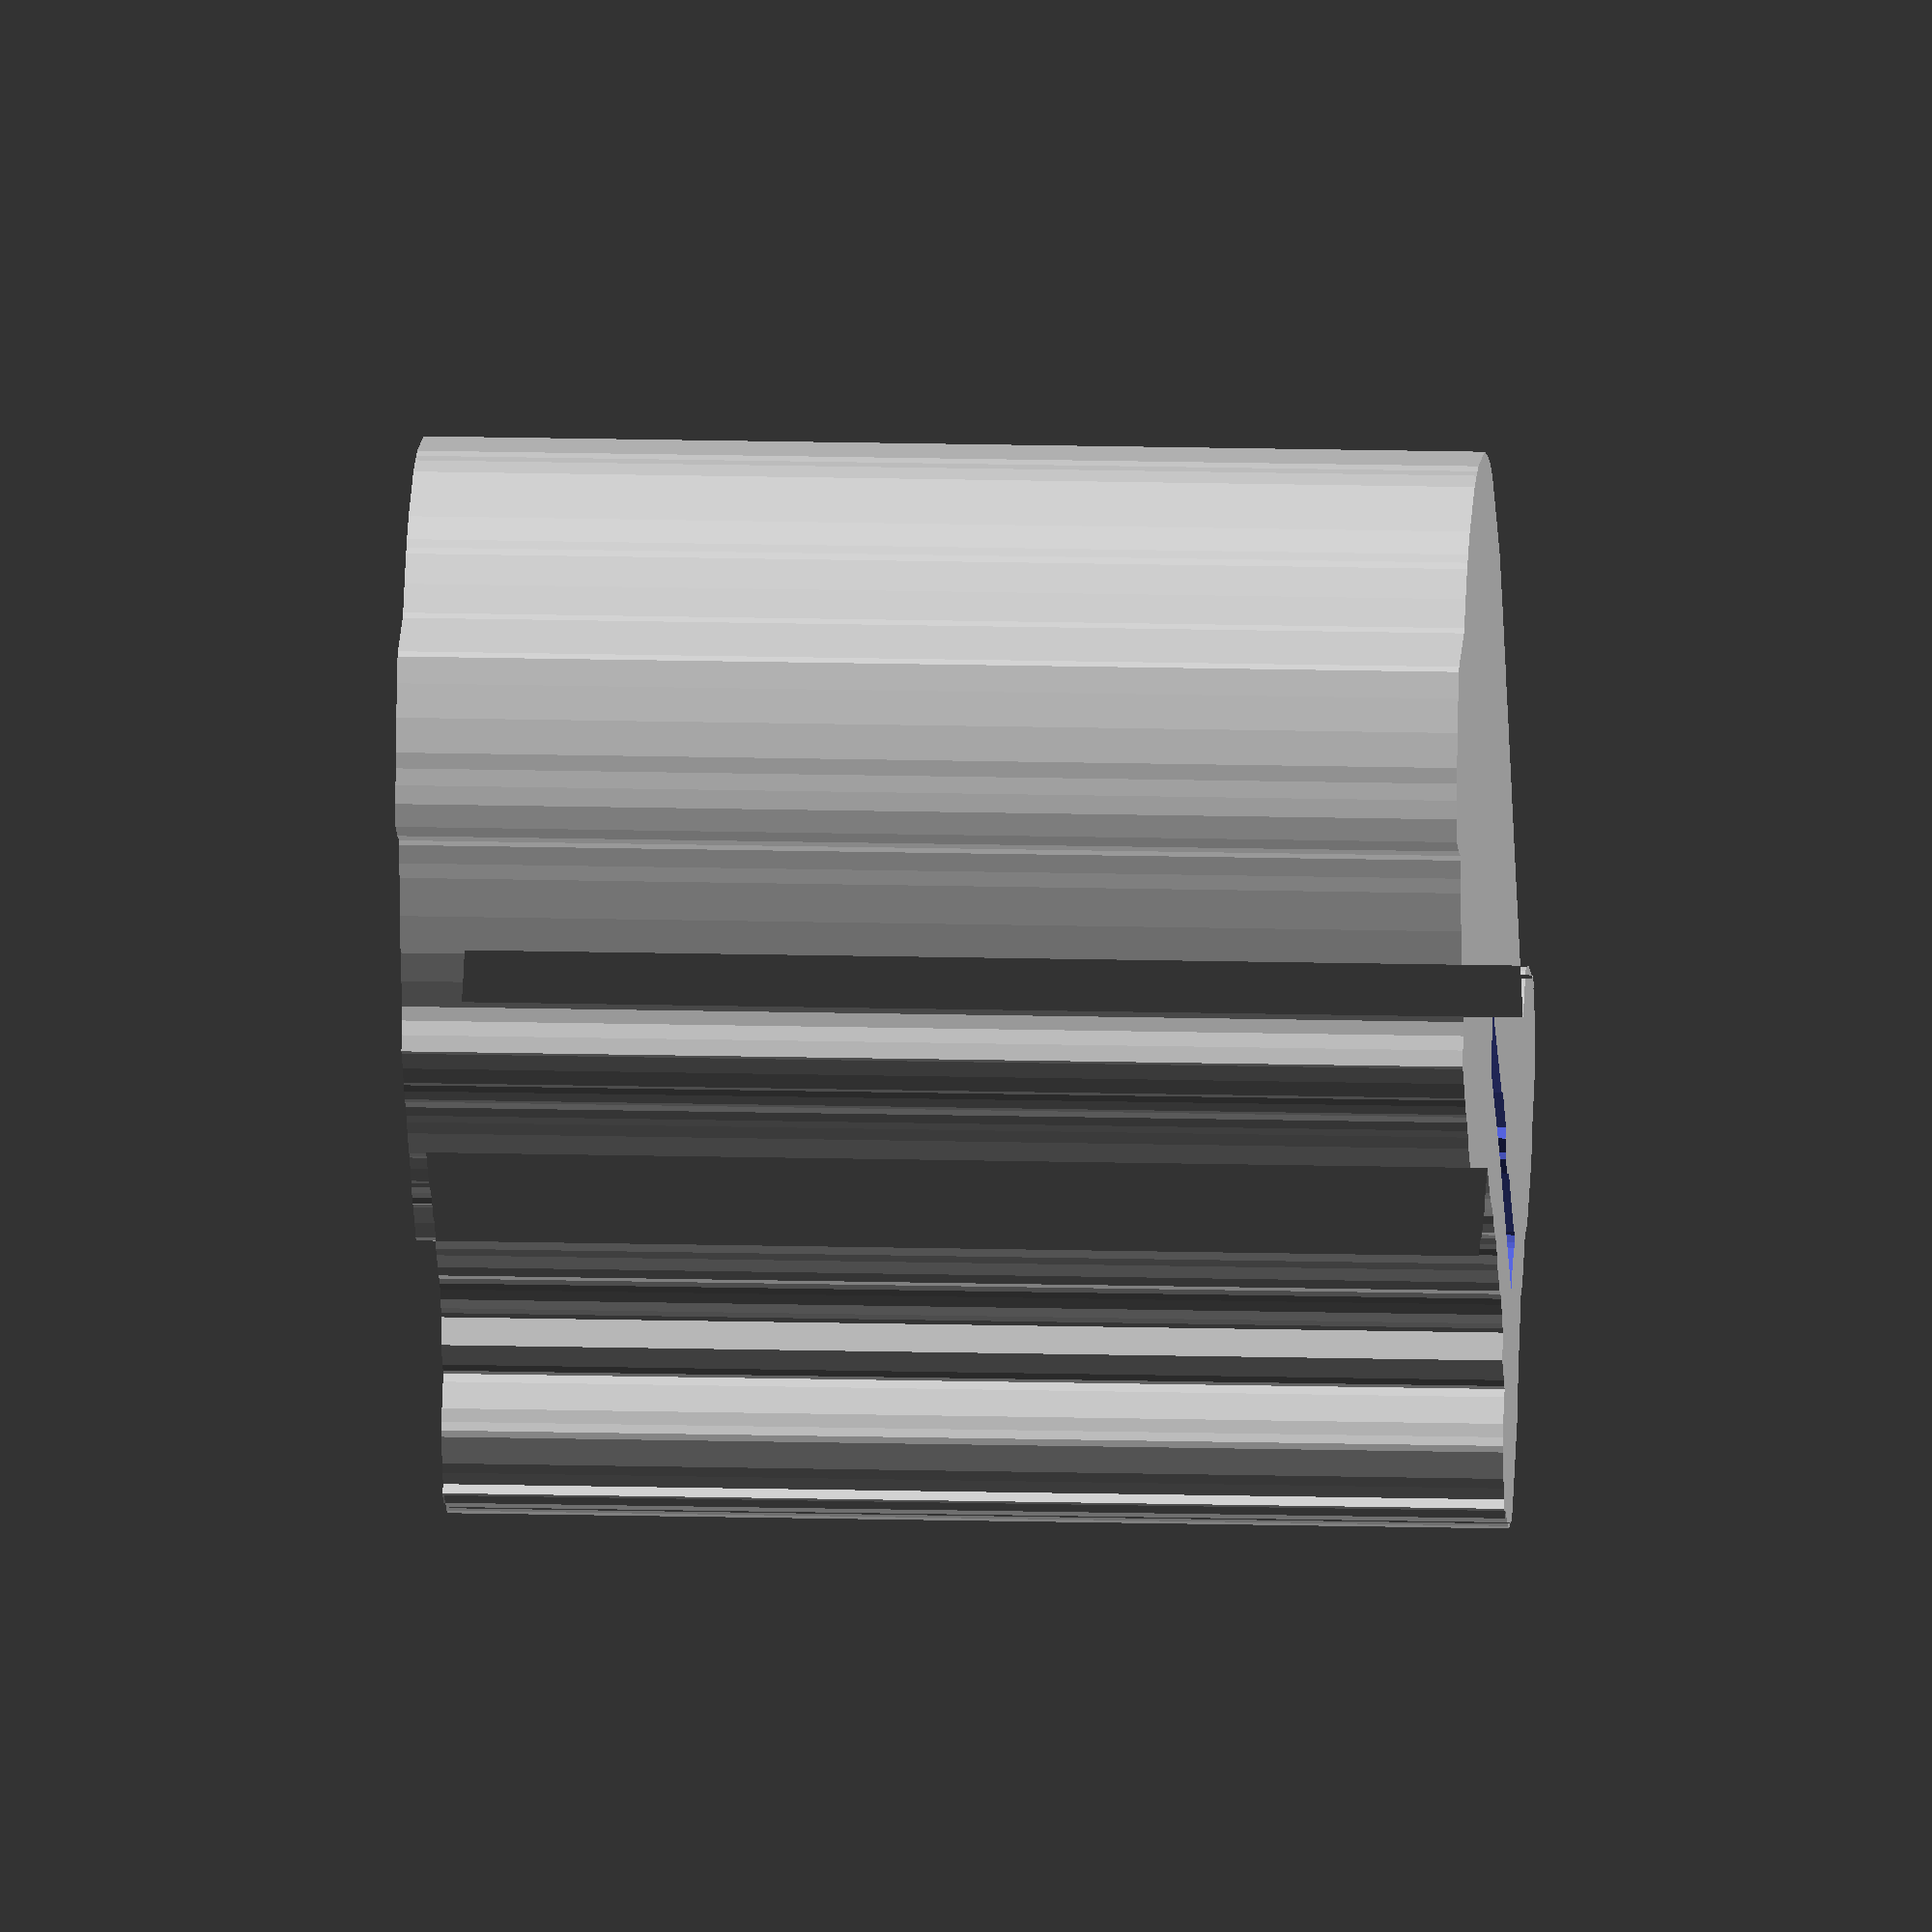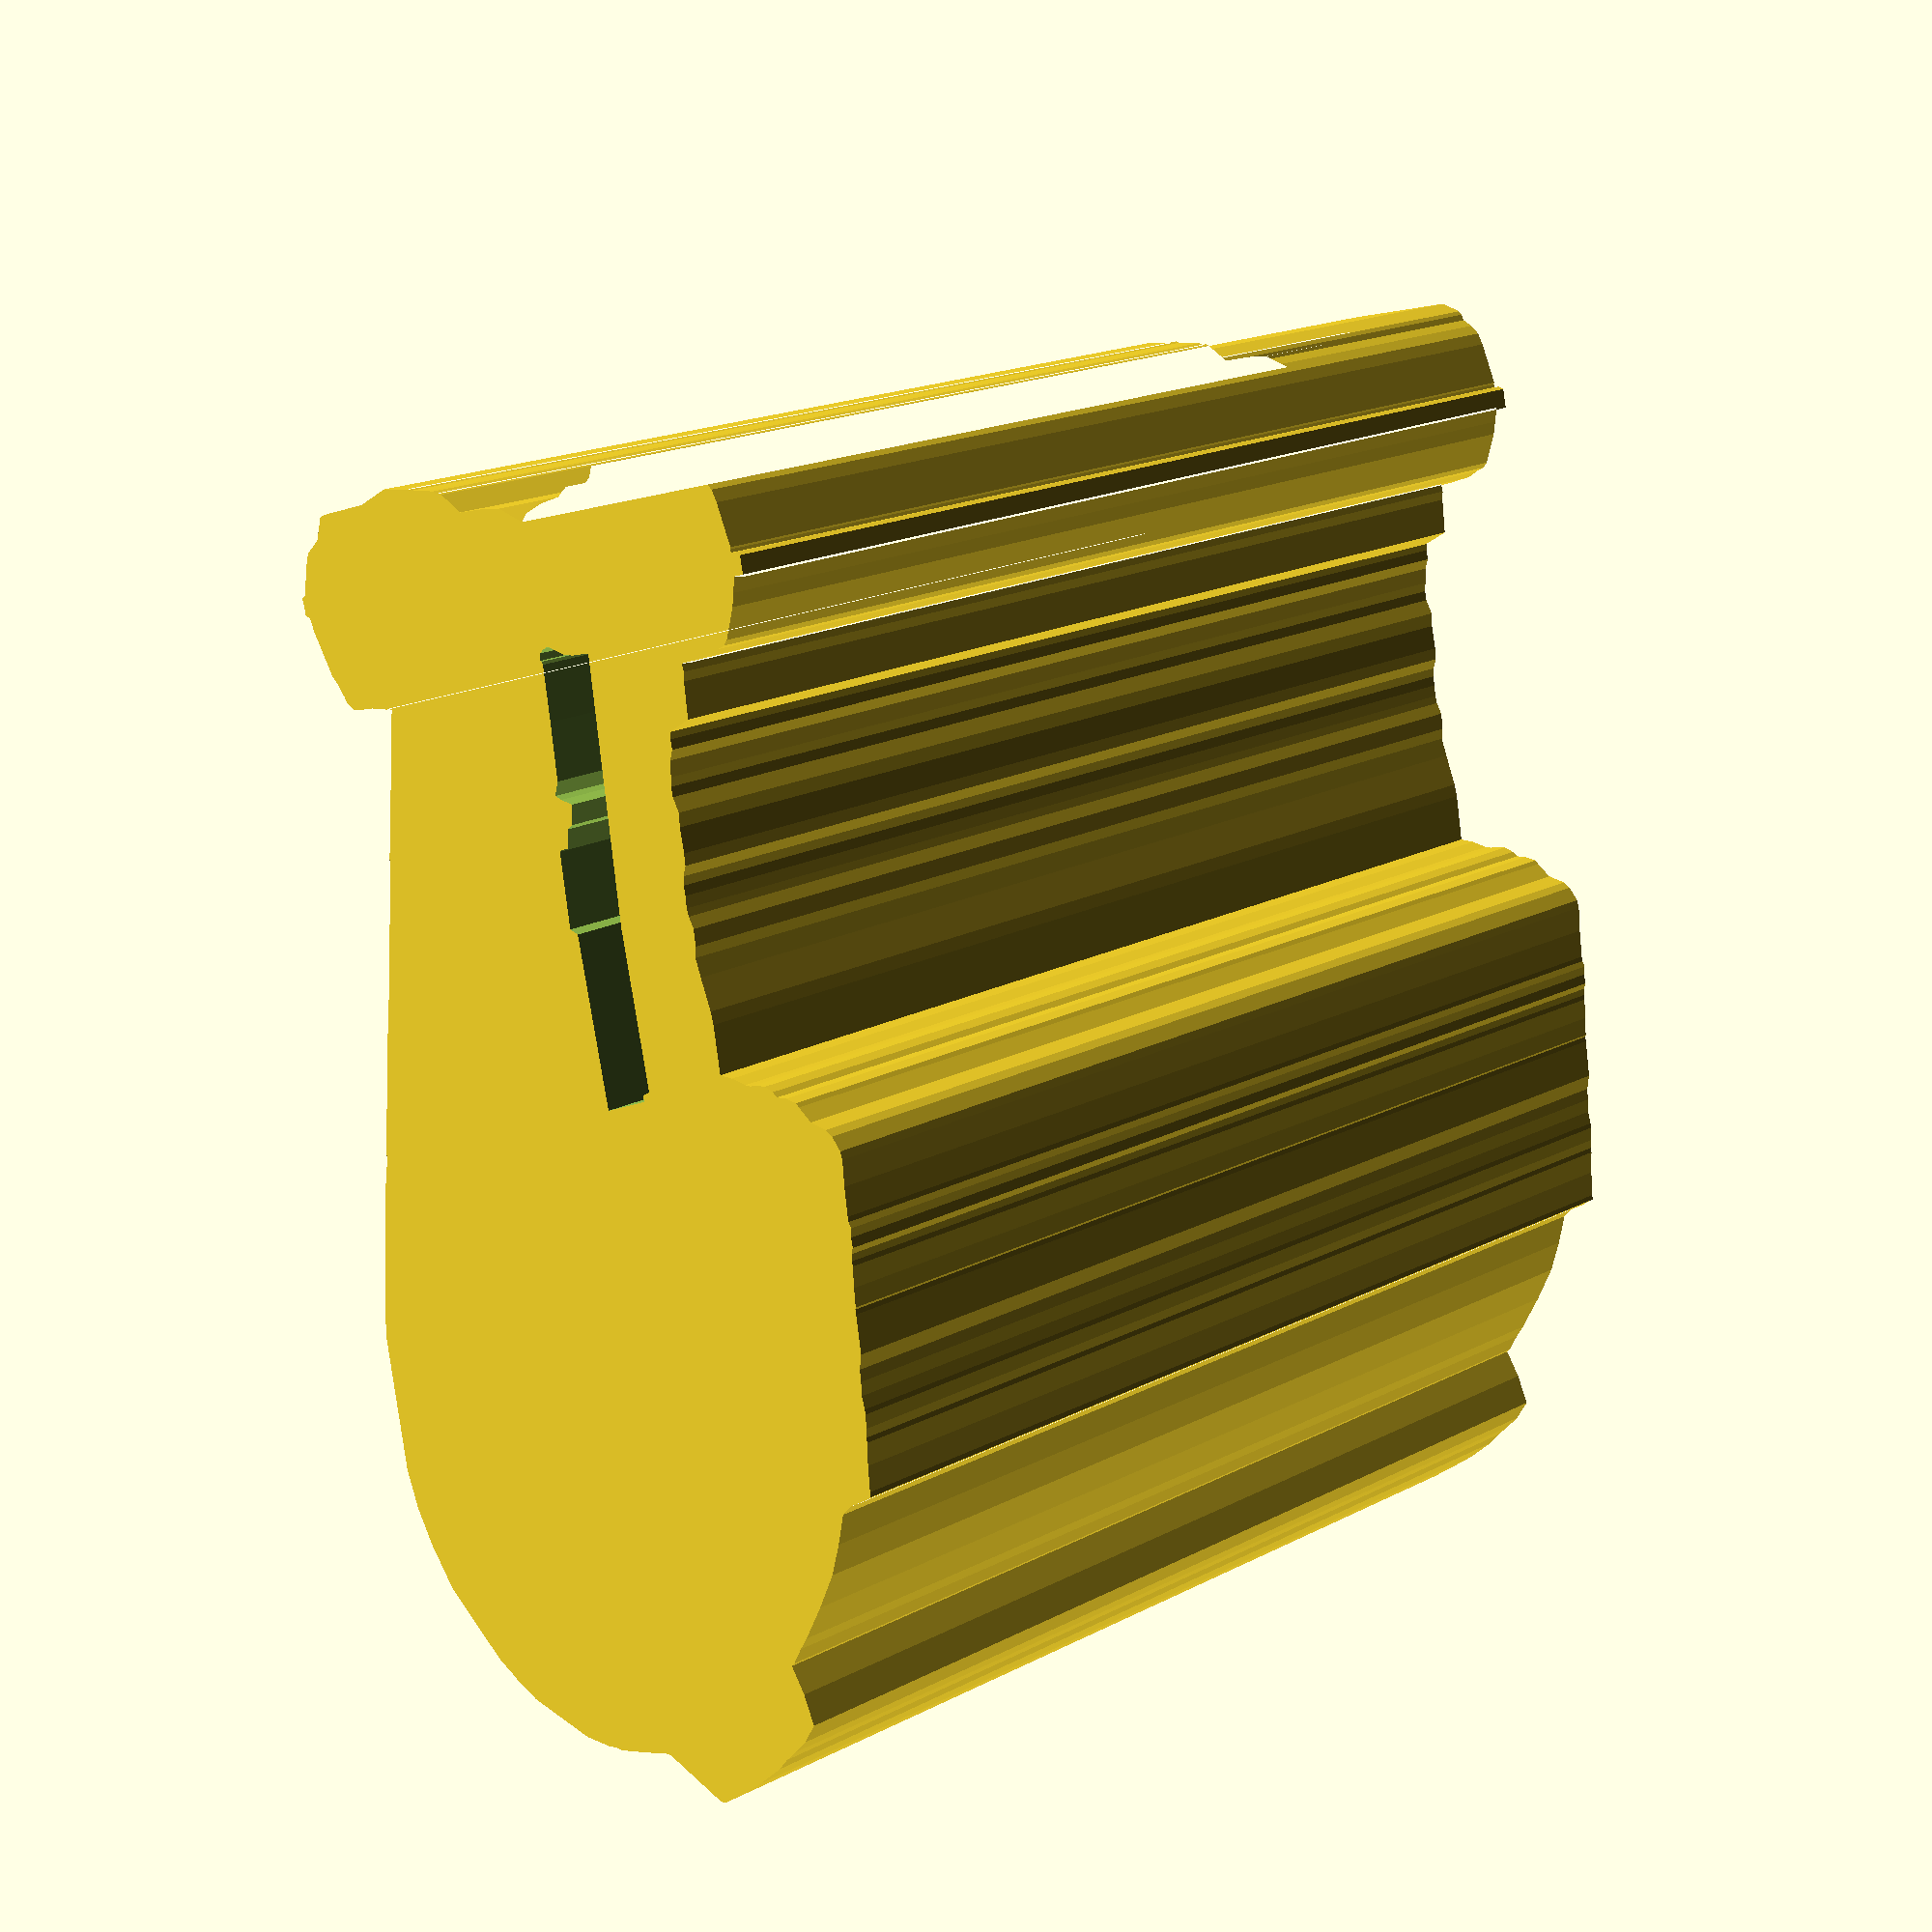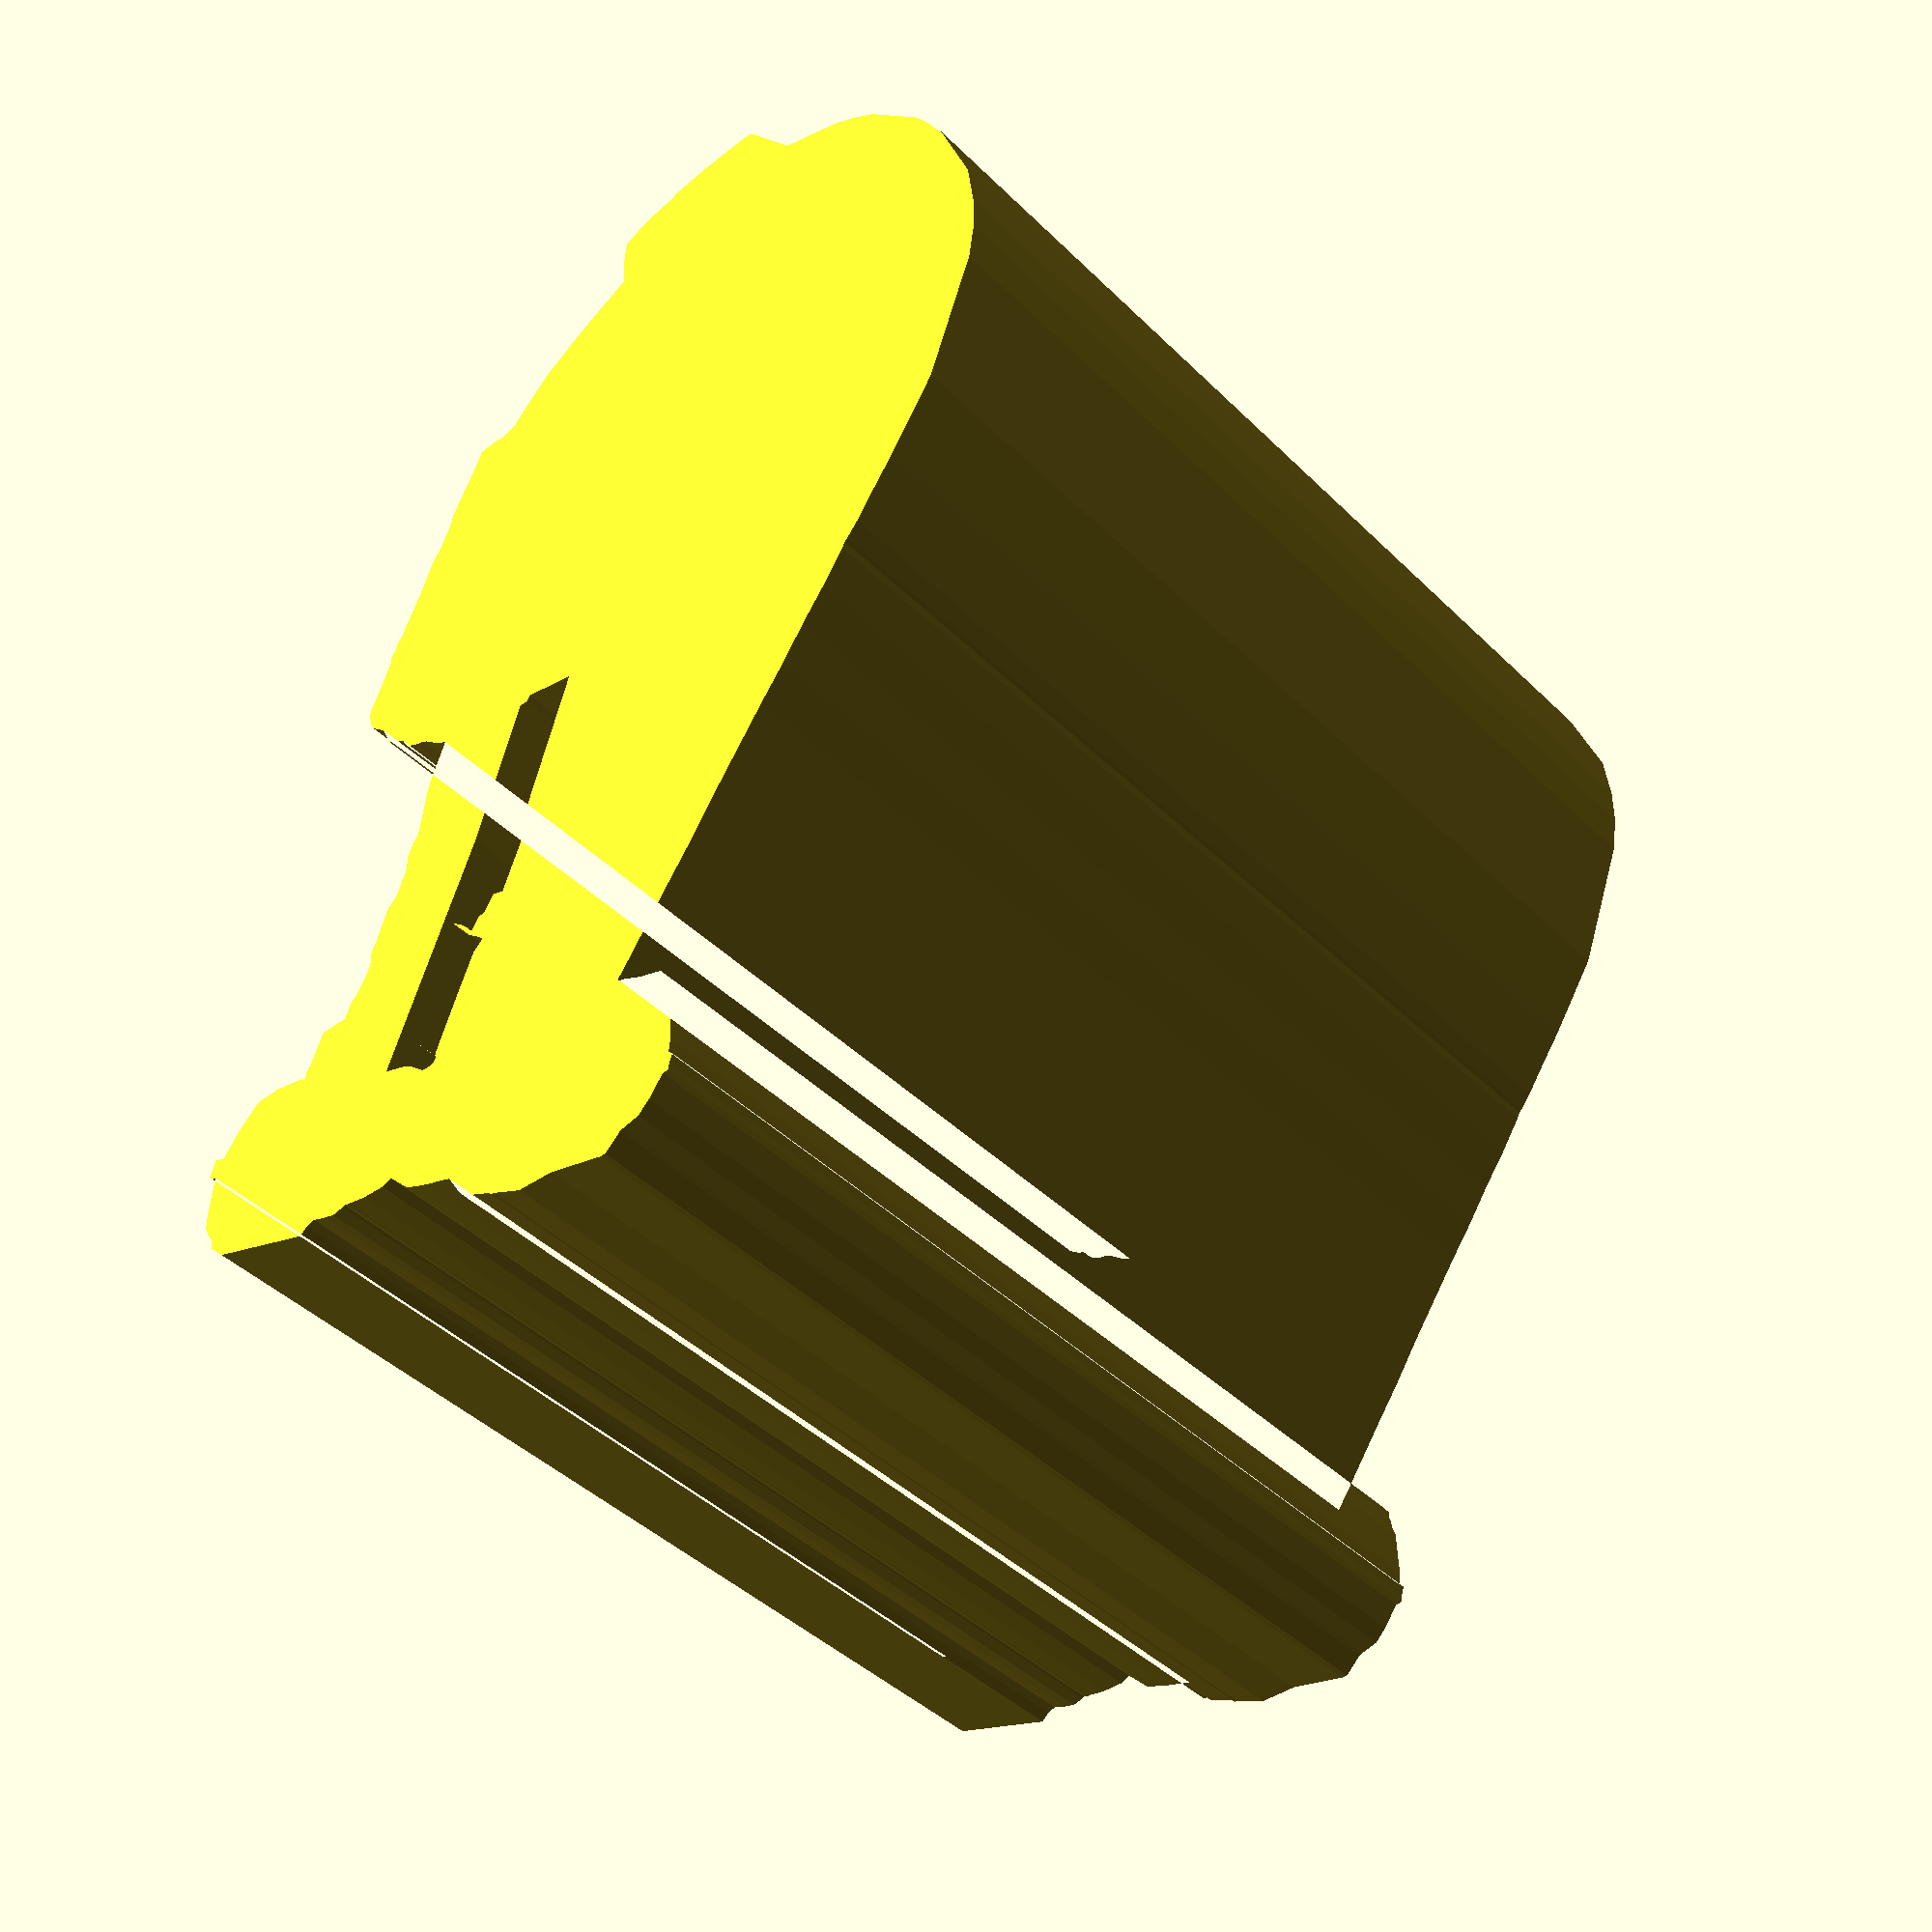
<openscad>

// Module names are of the form poly_<inkscape-path-id>().  As a result,
// you can associate a polygon in this OpenSCAD program with the corresponding
// SVG element in the Inkscape document by looking for the XML element with
// the attribute id="inkscape-path-id".

// fudge value is used to ensure that subtracted solids are a tad taller
// in the z dimension than the polygon being subtracted from.  This helps
// keep the resulting .stl file manifold.
fudge = 0.1;

module poly_path4306(h)
{
  scale([25.4/90, -25.4/90, 1]) union()
  {
    difference()
    {
       linear_extrude(height=h)
         polygon([[3.342500,3.727500],[3.237500,3.762500],[2.572500,3.902500],[1.907500,4.007500],[1.207500,4.147500],[0.542500,4.252500],[-0.227500,4.392500],[-0.997500,4.532500],[-1.837500,4.707500],[-2.642500,4.847500],[-3.202500,4.952500],[-3.762500,5.057500],[-4.182500,5.127500],[-4.182500,5.197500],[-4.147500,5.232500],[-4.007500,5.582500],[-3.832500,5.897500],[-3.797500,5.967500],[-3.832500,6.177500],[-3.902500,6.247500],[-3.937500,6.317500],[-4.042500,6.457500],[-4.112500,6.597500],[-4.637500,7.157500],[-4.812500,7.297500],[-4.812500,7.402500],[-4.952500,7.472500],[-5.057500,7.542500],[-5.127500,7.472500],[-5.547500,7.542500],[-5.827500,7.542500],[-6.072500,7.402500],[-6.142500,7.367500],[-6.527500,7.367500],[-6.597500,7.297500],[-7.122500,6.457500],[-7.192500,6.387500],[-7.262500,6.317500],[-7.577500,6.002500],[-7.787500,5.477500],[-7.822500,5.442500],[-7.822500,5.372500],[-7.962500,5.022500],[-7.997500,4.917500],[-7.997500,4.812500],[-8.032500,4.777500],[-8.032500,4.707500],[-7.927500,4.252500],[-7.962500,4.182500],[-8.172500,3.797500],[-8.207500,3.727500],[-8.347500,3.412500],[-8.347500,3.062500],[-8.347500,2.887500],[-8.522500,2.817500],[-8.802500,2.537500],[-8.977500,2.292500],[-9.012500,2.257500],[-9.047500,2.187500],[-9.082500,2.187500],[-9.257500,2.082500],[-9.362500,1.907500],[-9.467500,1.697500],[-9.607500,1.627500],[-9.782500,1.627500],[-9.817500,1.557500],[-10.657500,-0.017500],[-10.657500,-0.087500],[-10.657500,-0.367500],[-10.622500,-0.437500],[-10.552500,-0.507500],[-10.517500,-0.682500],[-10.447500,-0.857500],[-10.412500,-0.892500],[-10.307500,-0.997500],[-9.782500,-1.417500],[-9.747500,-1.417500],[-9.712500,-1.452500],[-9.747500,-1.522500],[-9.747500,-1.627500],[-9.607500,-1.697500],[-9.467500,-1.767500],[-9.397500,-1.592500],[-9.152500,-1.627500],[-8.942500,-1.662500],[-8.767500,-1.662500],[-8.557500,-1.662500],[-8.417500,-1.662500],[-8.312500,-1.627500],[-8.207500,-1.522500],[-8.032500,-1.382500],[-7.752500,-0.997500],[-7.682500,-0.857500],[-7.577500,-0.927500],[-7.437500,-0.962500],[-6.912500,-1.172500],[-6.562500,-0.857500],[-6.457500,-0.892500],[-6.317500,-0.962500],[-6.142500,-0.962500],[-5.897500,-1.032500],[-5.757500,-1.067500],[-5.617500,-1.137500],[-5.582500,-1.172500],[-5.512500,-1.242500],[-5.442500,-1.312500],[-5.232500,-1.382500],[-5.022500,-1.487500],[-4.882500,-1.557500],[-4.707500,-1.627500],[-4.532500,-1.627500],[-4.392500,-1.662500],[-4.252500,-1.732500],[-4.077500,-1.802500],[-3.972500,-1.872500],[-3.832500,-2.012500],[-3.587500,-2.117500],[-3.412500,-2.152500],[-3.167500,-2.327500],[-2.887500,-2.537500],[-2.747500,-2.642500],[-2.572500,-2.747500],[-1.872500,-3.062500],[-1.942500,-3.307500],[-1.977500,-3.587500],[-2.012500,-3.692500],[-2.082500,-3.797500],[-2.152500,-3.972500],[-2.152500,-4.147500],[-2.117500,-4.252500],[-2.187500,-4.427500],[-2.222500,-4.637500],[-2.187500,-4.707500],[-2.082500,-4.987500],[-2.117500,-5.302500],[-2.082500,-5.442500],[-1.942500,-5.652500],[-1.837500,-5.722500],[-1.452500,-5.862500],[-1.032500,-6.037500],[-0.962500,-6.072500],[-0.892500,-6.142500],[-0.752500,-6.177500],[-0.612500,-6.247500],[-0.507500,-6.247500],[-0.402500,-6.282500],[-0.332500,-6.317500],[-0.017500,-6.422500],[0.262500,-6.527500],[0.297500,-6.527500],[0.367500,-6.562500],[0.927500,-6.807500],[1.172500,-6.842500],[1.347500,-6.912500],[1.557500,-6.982500],[1.732500,-7.087500],[1.802500,-7.122500],[2.012500,-7.192500],[2.152500,-7.227500],[2.222500,-7.262500],[2.572500,-7.367500],[2.957500,-7.507500],[3.027500,-7.542500],[3.237500,-7.367500],[3.412500,-7.192500],[3.622500,-7.087500],[4.147500,-7.122500],[4.707500,-7.122500],[5.372500,-7.017500],[6.037500,-6.877500],[6.282500,-6.807500],[6.597500,-6.737500],[6.667500,-6.702500],[6.982500,-7.052500],[7.367500,-7.367500],[7.752500,-7.262500],[7.892500,-7.192500],[8.032500,-7.122500],[8.277500,-6.982500],[8.522500,-6.877500],[9.012500,-6.562500],[9.467500,-6.212500],[9.817500,-5.932500],[9.852500,-5.827500],[9.747500,-4.637500],[9.782500,-4.532500],[10.062500,-4.077500],[10.342500,-3.587500],[10.377500,-3.447500],[10.447500,-3.307500],[10.587500,-2.817500],[10.657500,-1.557500],[10.587500,-1.102500],[10.517500,-0.857500],[10.482500,-0.647500],[9.887500,0.717500],[9.642500,1.032500],[9.397500,1.347500],[8.942500,1.802500],[8.417500,2.187500],[6.317500,3.167500],[4.882500,3.482500],[4.462500,3.552500],[4.077500,3.622500],[3.727500,3.692500],[3.412500,3.727500],[3.342500,3.727500]]);
       translate([0, 0, -fudge])
         linear_extrude(height=h+2*fudge)
           polygon([[-3.797500,0.822500],[-3.692500,0.997500],[-3.132500,0.752500],[-2.572500,0.507500],[-2.572500,0.332500],[-0.122500,-0.927500],[-0.647500,-1.627500],[-0.752500,-1.592500],[-0.857500,-1.697500],[-3.132500,-0.542500],[-6.982500,1.067500],[-6.807500,1.382500],[-6.737500,1.557500],[-6.702500,1.942500],[-6.632500,2.012500],[-6.527500,2.082500],[-6.422500,2.047500],[-6.422500,2.012500],[-6.387500,1.977500],[-5.582500,1.627500],[-4.742500,1.277500],[-4.532500,1.277500],[-4.497500,1.277500],[-4.497500,1.137500],[-4.532500,0.892500],[-4.217500,0.822500],[-4.112500,0.892500],[-3.797500,0.822500]]);
    }
  }
}

poly_path4306(5);

</openscad>
<views>
elev=347.9 azim=249.2 roll=274.0 proj=o view=wireframe
elev=162.6 azim=284.5 roll=136.2 proj=p view=wireframe
elev=40.9 azim=314.3 roll=39.8 proj=p view=wireframe
</views>
